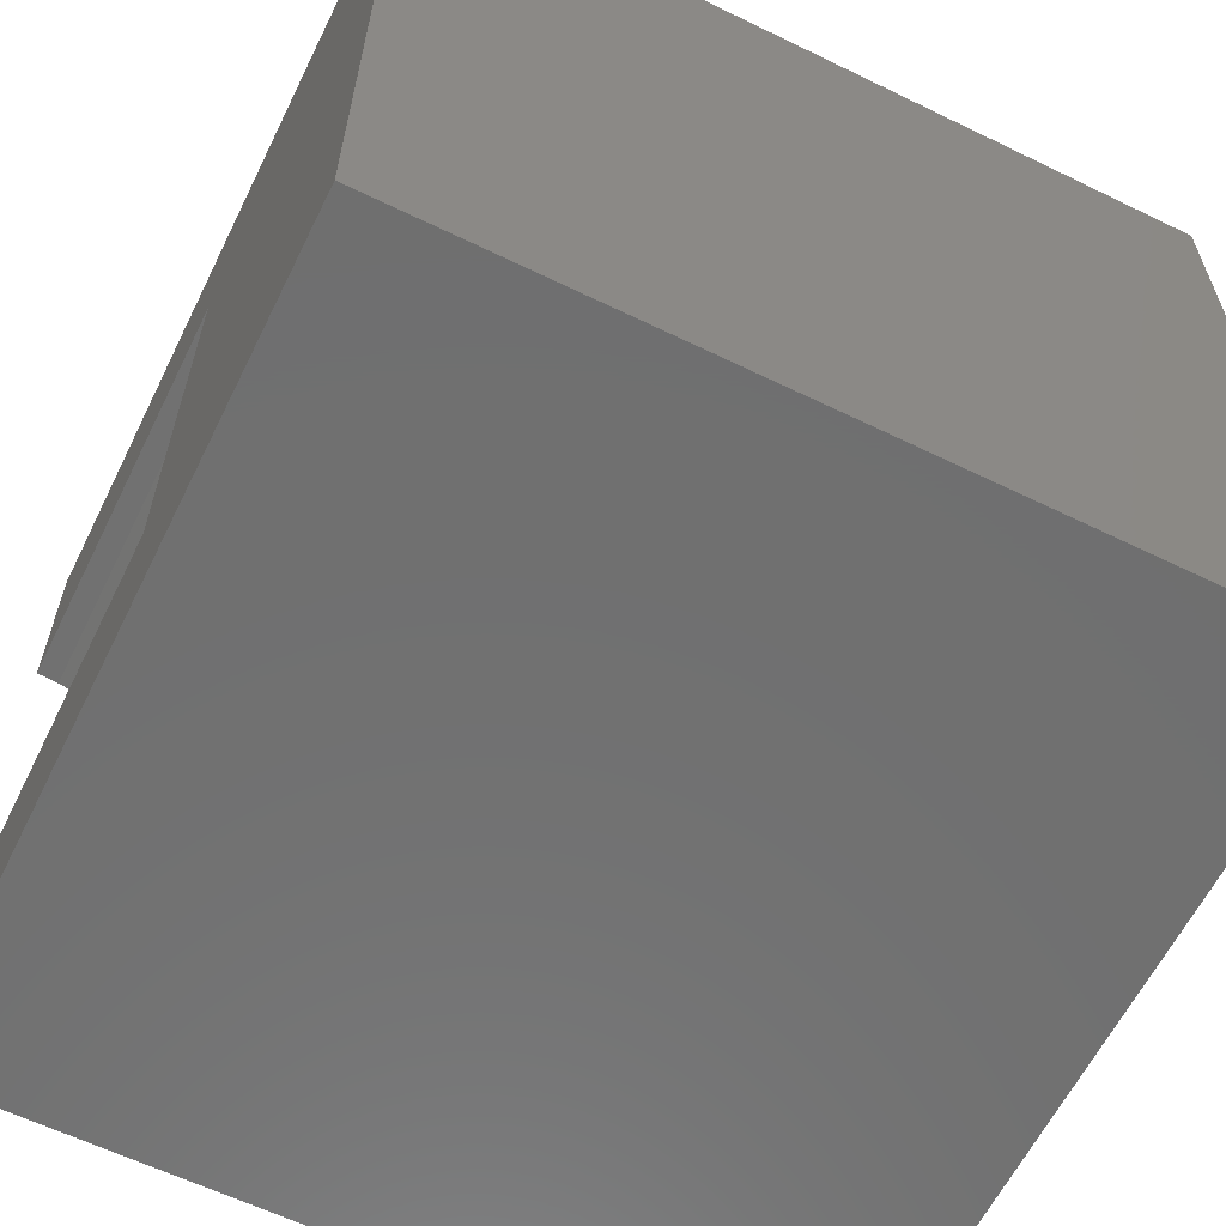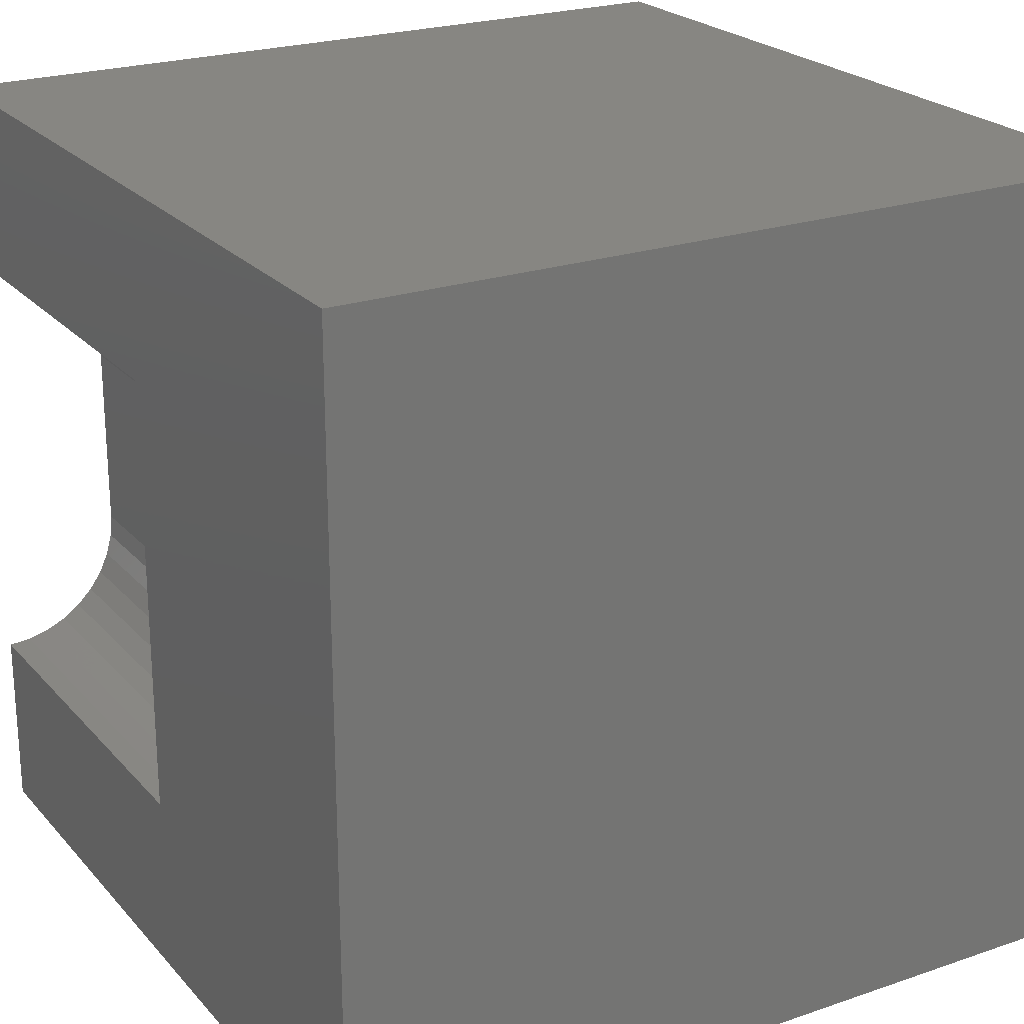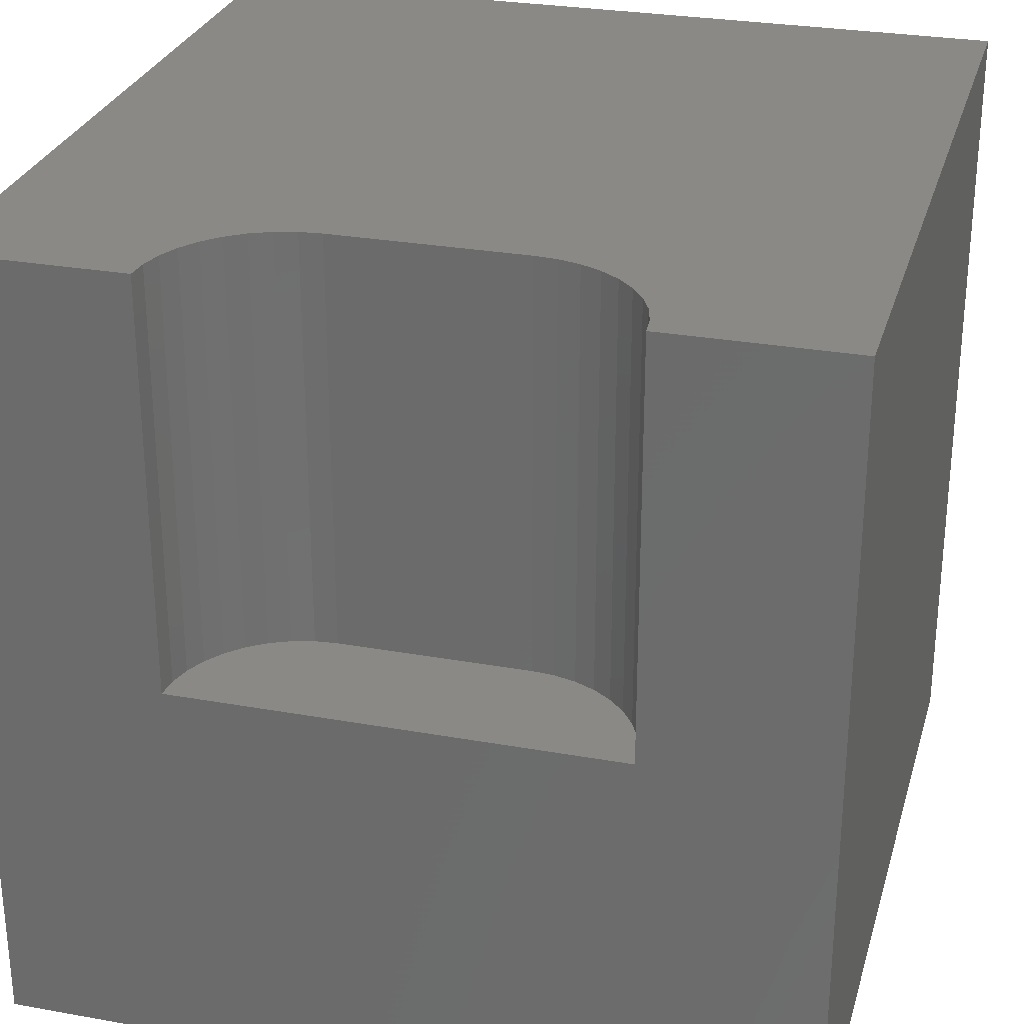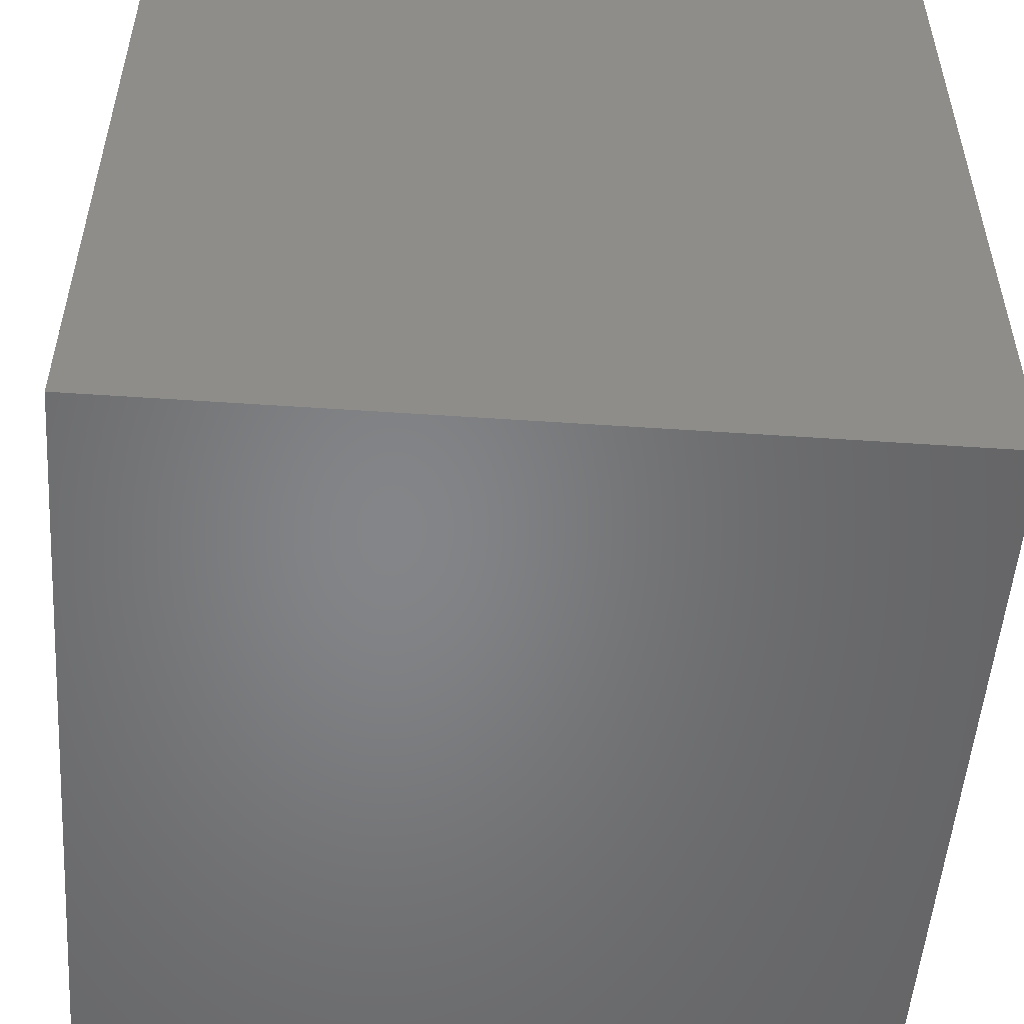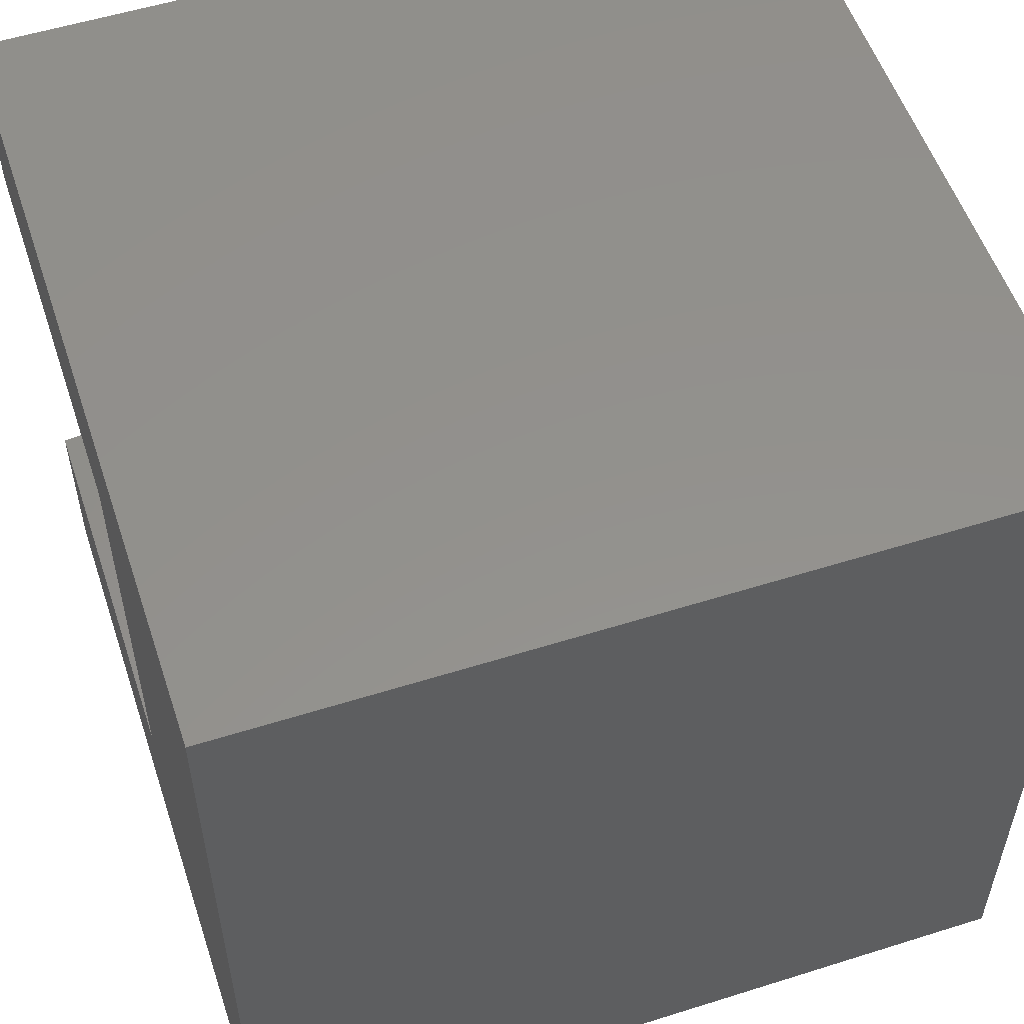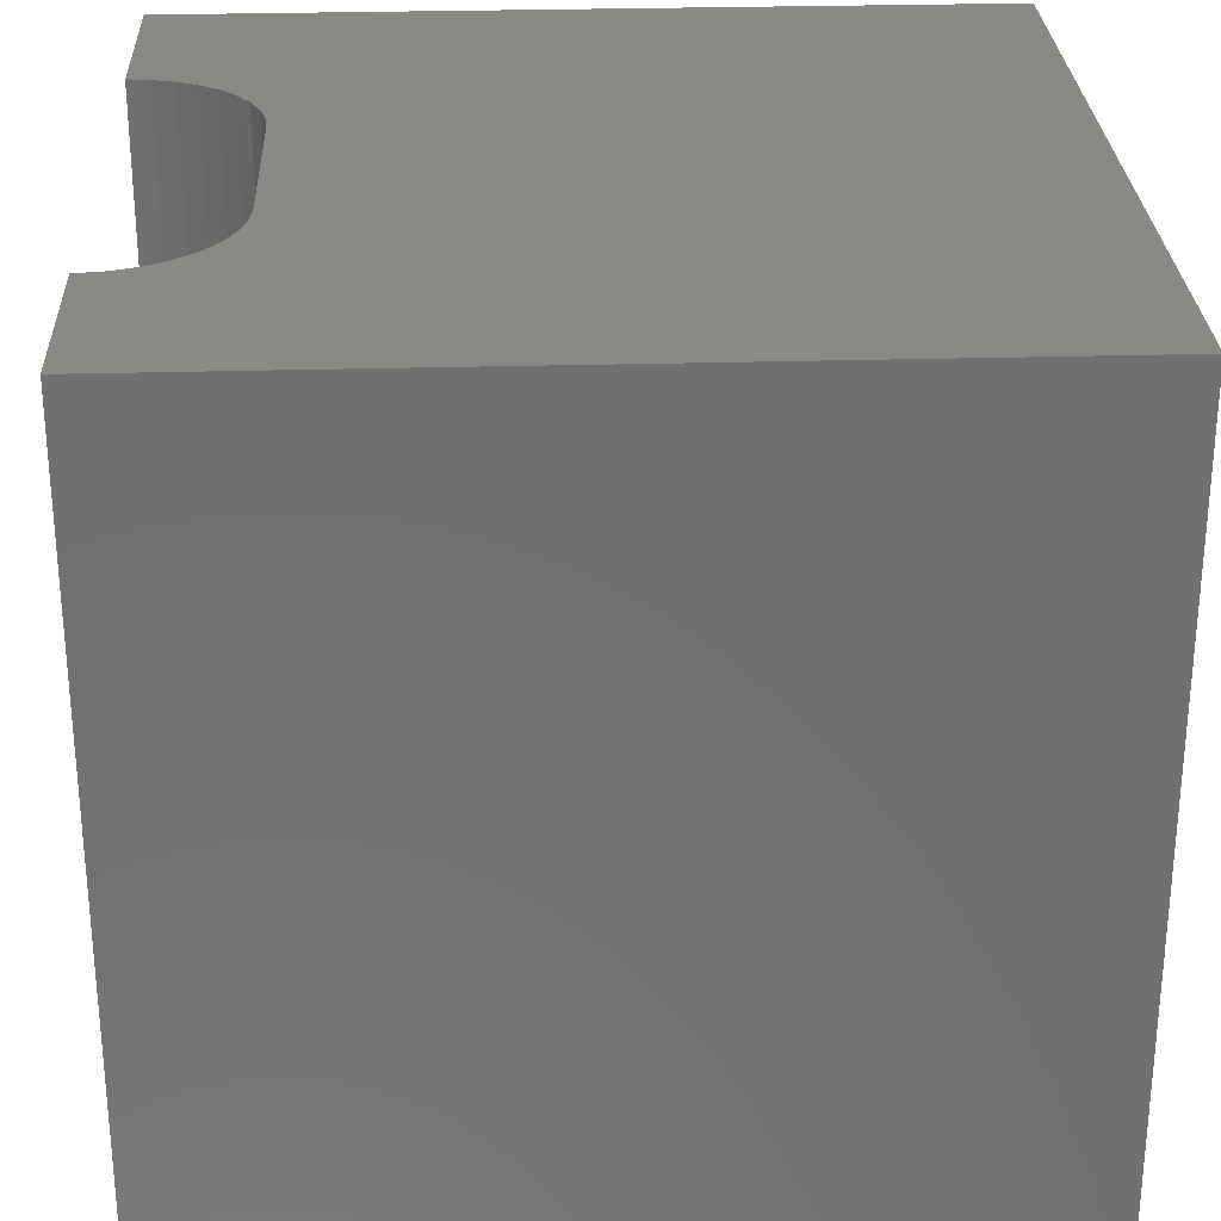
<metadata>
{"format":"stl","ext":"stl","renderer":"f3d","projection":"perspective","resolution":1024,"background":"white","views":[{"elev":-61.7,"azim":153.7,"up":"+Y"},{"elev":23.0,"azim":149.8,"up":"+Y"},{"elev":28.2,"azim":105.2,"up":"+Z"},{"elev":-52.4,"azim":-4.2,"up":"+Z"},{"elev":54.8,"azim":161.6,"up":"+Y"},{"elev":27.9,"azim":177.5,"up":"+Z"}]}
</metadata>
<code>
# stl→obj: 48 verts, 92 faces
v 0 10 10
v 0 10 0
v 0 0 10
v 0 0 0
v 9.728 7.708 10
v 10 7.732 10
v 10 10 10
v 10 2.268 10
v 9.728 2.292 10
v 10 0 10
v 9.465 2.362 10
v 9.218 2.477 10
v 8.994 2.634 10
v 8.801 7.173 10
v 8.994 7.366 10
v 9.218 7.523 10
v 9.465 7.638 10
v 8.801 2.827 10
v 8.645 3.05 10
v 8.53 3.297 10
v 8.459 6.439 10
v 8.53 6.703 10
v 8.645 6.95 10
v 8.459 3.561 10
v 8.435 3.833 10
v 8.435 6.167 10
v 10 2.268 4.88
v 10 0 0
v 10 7.732 4.88
v 10 10 0
v 8.435 3.833 4.88
v 8.459 3.561 4.88
v 8.53 3.297 4.88
v 8.645 3.05 4.88
v 8.801 2.827 4.88
v 8.994 2.634 4.88
v 9.218 2.477 4.88
v 9.465 2.362 4.88
v 9.728 2.292 4.88
v 9.728 7.708 4.88
v 9.465 7.638 4.88
v 9.218 7.523 4.88
v 8.994 7.366 4.88
v 8.801 7.173 4.88
v 8.645 6.95 4.88
v 8.53 6.703 4.88
v 8.459 6.439 4.88
v 8.435 6.167 4.88
f 1 2 3
f 3 2 4
f 5 6 7
f 8 9 10
f 10 9 11
f 10 11 3
f 3 11 12
f 3 12 13
f 14 15 1
f 1 15 16
f 1 16 7
f 7 16 17
f 7 17 5
f 13 18 3
f 3 18 19
f 3 19 20
f 21 22 1
f 1 22 23
f 1 23 14
f 20 24 3
f 3 24 25
f 3 25 1
f 1 25 26
f 1 26 21
f 8 10 27
f 27 10 28
f 27 28 29
f 29 28 30
f 29 30 6
f 6 30 7
f 2 30 4
f 4 30 28
f 7 30 1
f 1 30 2
f 28 10 4
f 4 10 3
f 31 25 24
f 31 24 32
f 32 24 20
f 32 20 33
f 33 20 19
f 33 19 34
f 34 19 18
f 34 18 35
f 35 18 13
f 35 13 36
f 36 13 12
f 36 12 37
f 37 12 11
f 37 11 38
f 38 11 9
f 38 9 39
f 39 9 8
f 39 8 27
f 29 6 5
f 29 5 40
f 40 5 17
f 40 17 41
f 41 17 16
f 41 16 42
f 42 16 15
f 42 15 43
f 43 15 14
f 43 14 44
f 44 14 23
f 44 23 45
f 45 23 22
f 45 22 46
f 46 22 21
f 46 21 47
f 47 21 26
f 47 26 48
f 27 29 48
f 29 40 48
f 48 40 41
f 48 41 47
f 47 41 42
f 47 42 46
f 48 31 27
f 27 31 32
f 27 32 33
f 33 34 27
f 27 34 35
f 27 35 39
f 39 35 38
f 38 35 36
f 38 36 37
f 43 44 42
f 42 44 45
f 42 45 46
f 31 48 25
f 25 48 26

</code>
